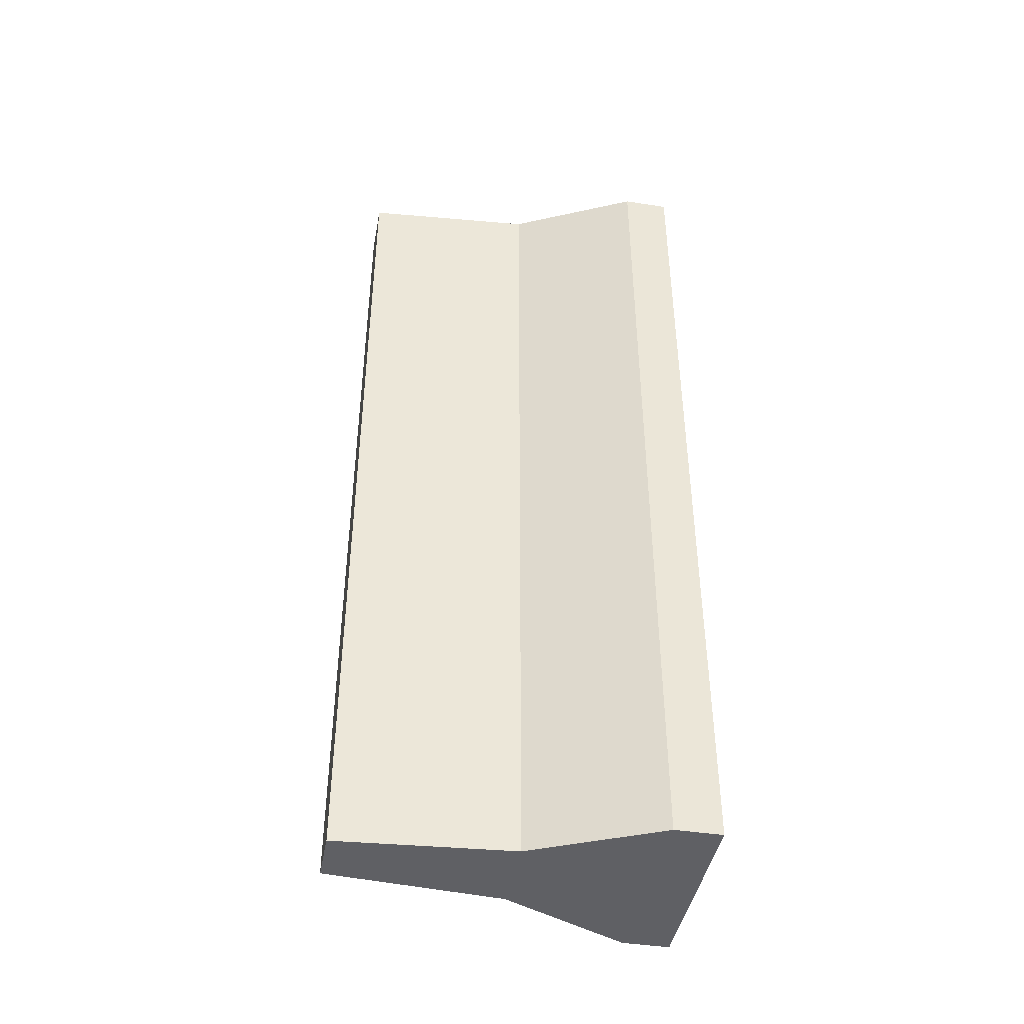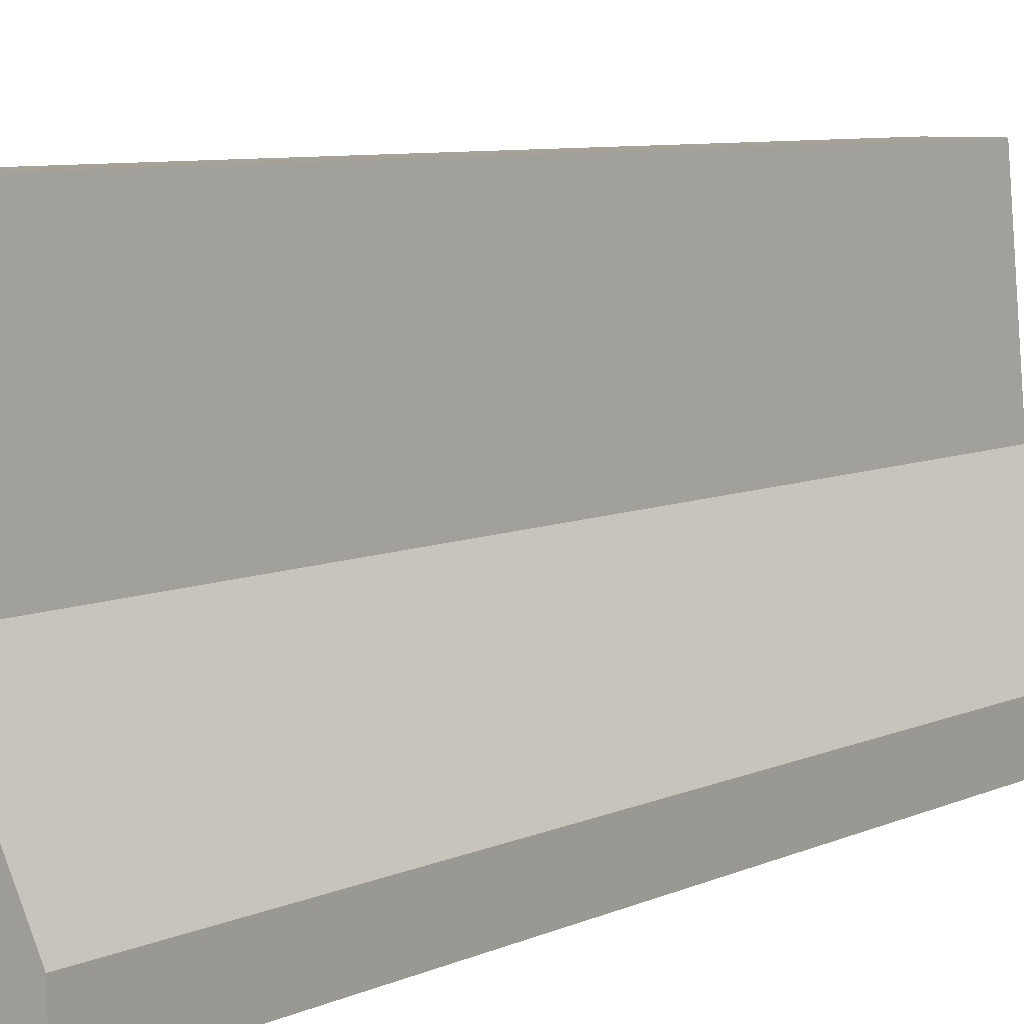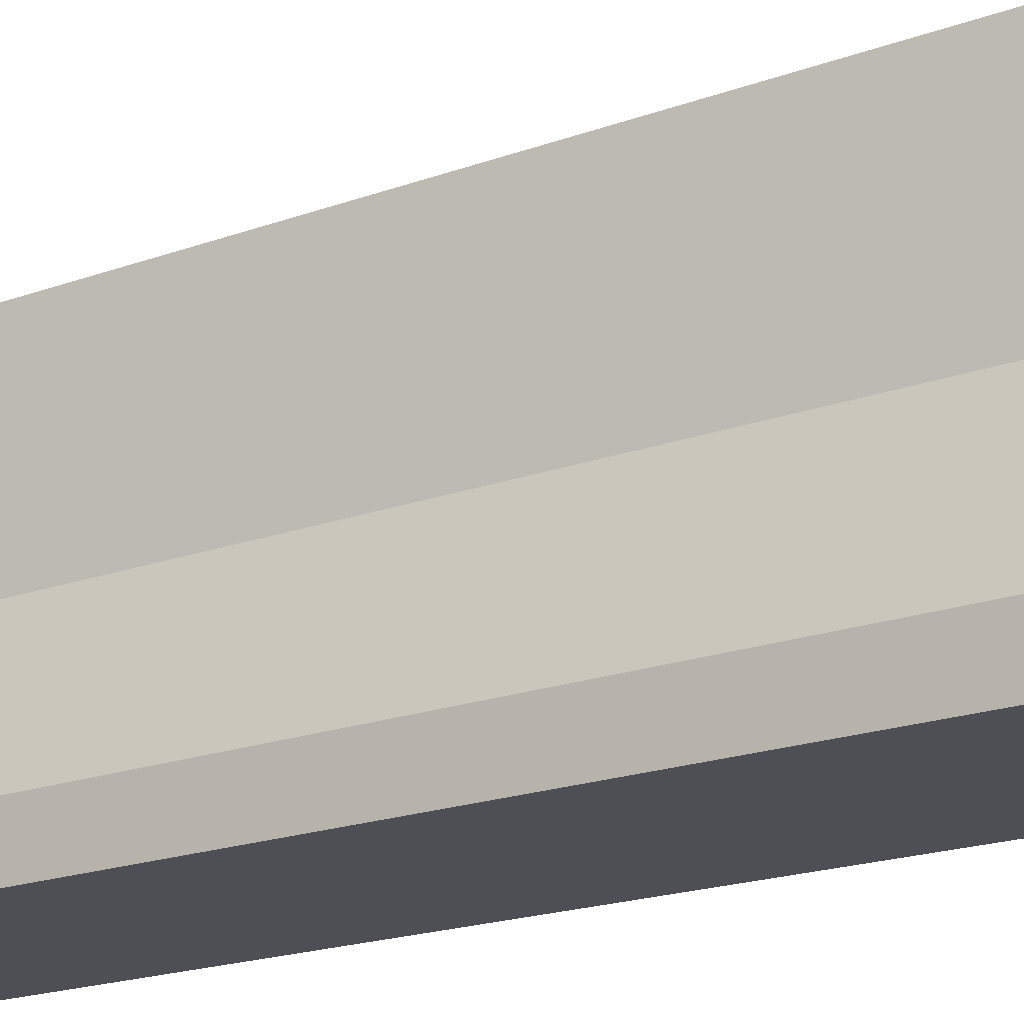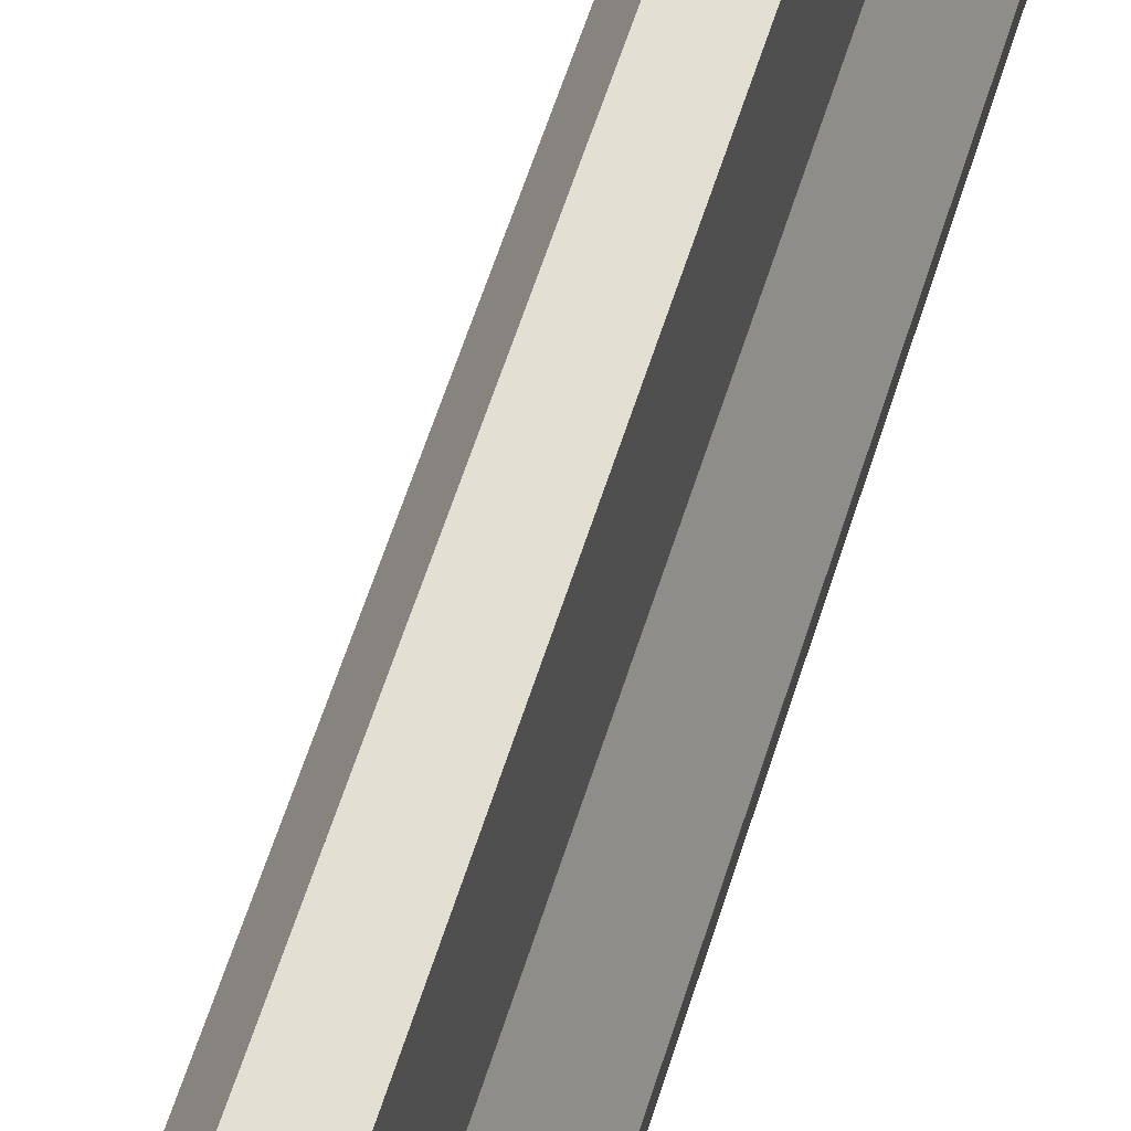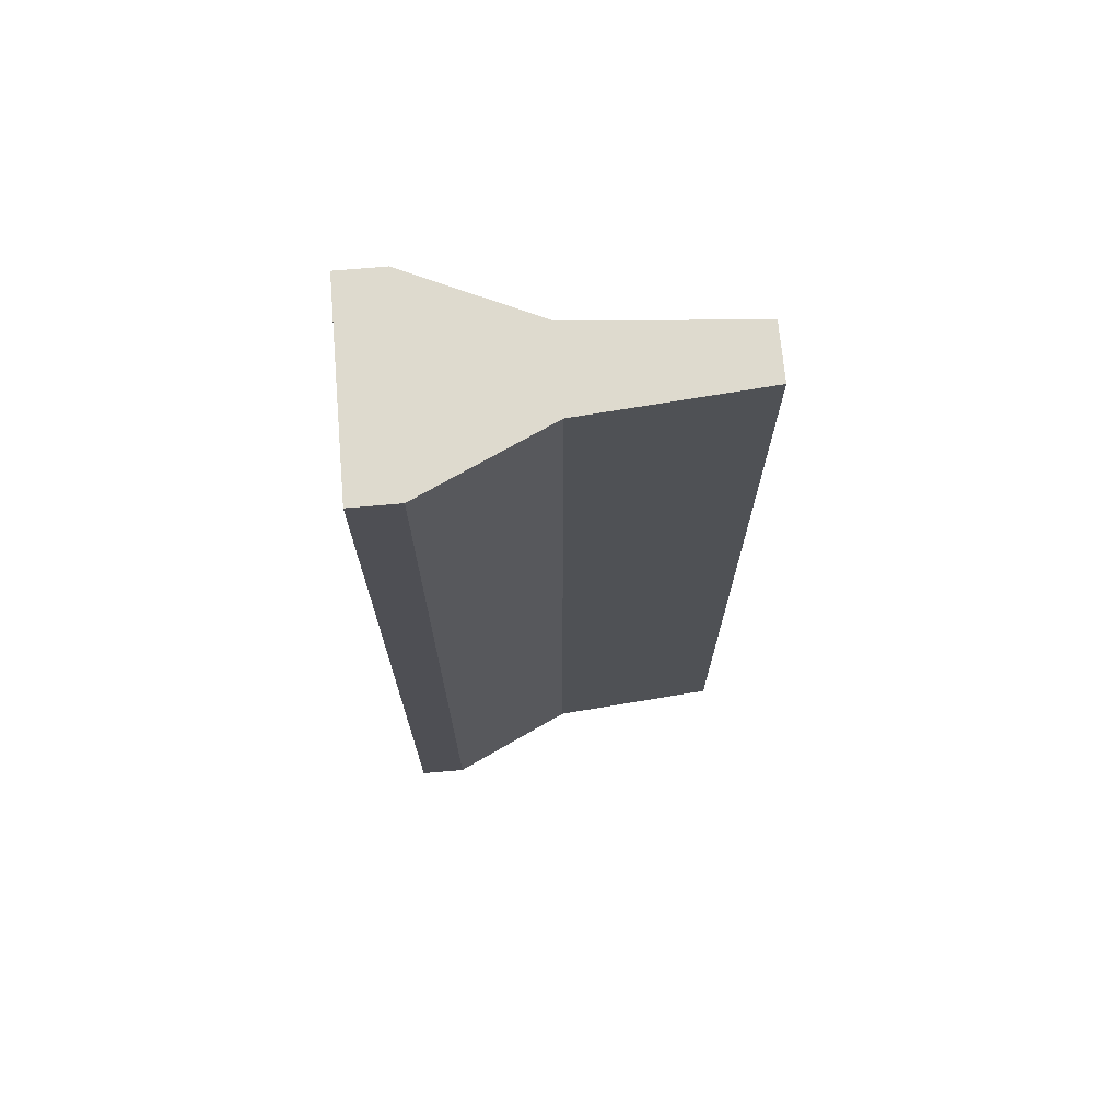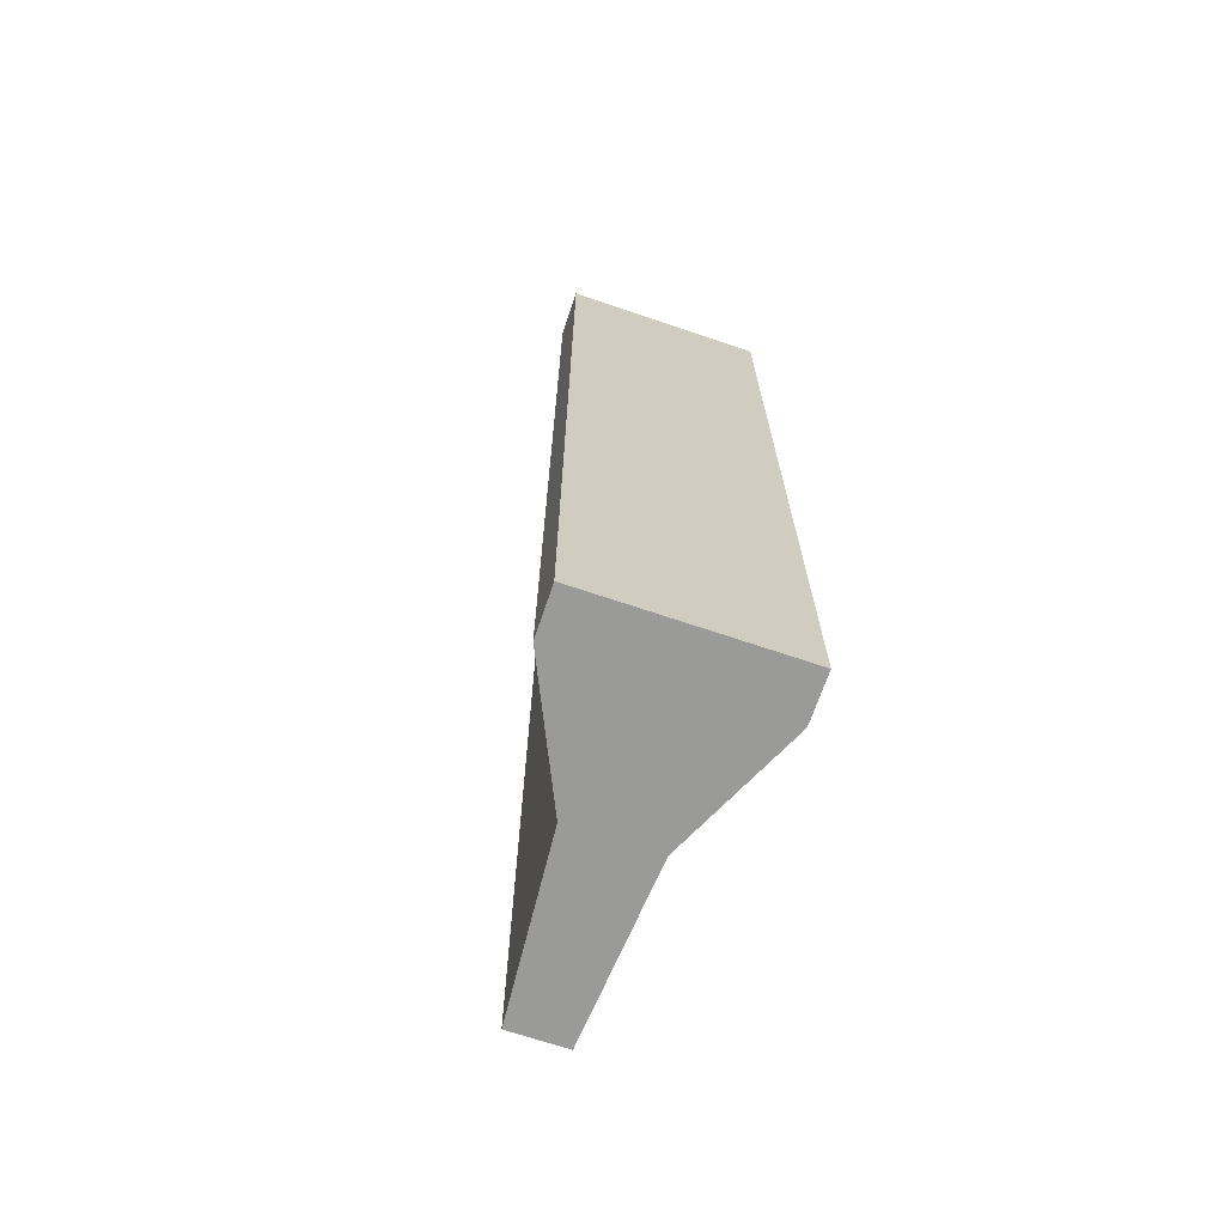
<metadata>
{"format":"obj","ext":"obj","renderer":"f3d","projection":"perspective","resolution":1024,"background":"white","views":[{"elev":-43.2,"azim":79.6,"up":"+Y"},{"elev":6.5,"azim":-145.4,"up":"+Z"},{"elev":-18.4,"azim":125.9,"up":"+Z"},{"elev":66.7,"azim":-161.6,"up":"+Z"},{"elev":71.1,"azim":-95.0,"up":"+Y"},{"elev":-69.2,"azim":161.3,"up":"+Y"}]}
</metadata>
<code>
o Cube.001
v 1.195 -5.439 -1.684
v -1.195 -5.439 -1.684
v -1.195 5.439 -1.684
v 1.195 5.439 -1.684
v 1.195 -5.439 -1.129
v -1.195 -5.439 -1.129
v -1.195 5.439 -1.129
v 1.195 5.439 -1.129
v 0.4944 -5.439 0.3691
v -0.4944 -5.439 0.3691
v 0.4944 5.439 0.3691
v -0.4944 5.439 0.3691
v 0.3299 -5.439 2.444
v -0.3299 -5.439 2.444
v 0.3299 5.439 2.444
v -0.3299 5.439 2.444
f 2 4 1
f 7 11 8
f 5 2 1
f 6 3 2
f 3 8 4
f 1 8 5
f 11 16 15
f 8 9 5
f 6 12 7
f 5 10 6
f 15 14 13
f 11 13 9
f 10 16 12
f 9 14 10
f 2 3 4
f 7 12 11
f 5 6 2
f 6 7 3
f 3 7 8
f 1 4 8
f 11 12 16
f 8 11 9
f 6 10 12
f 5 9 10
f 15 16 14
f 11 15 13
f 10 14 16
f 9 13 14

</code>
